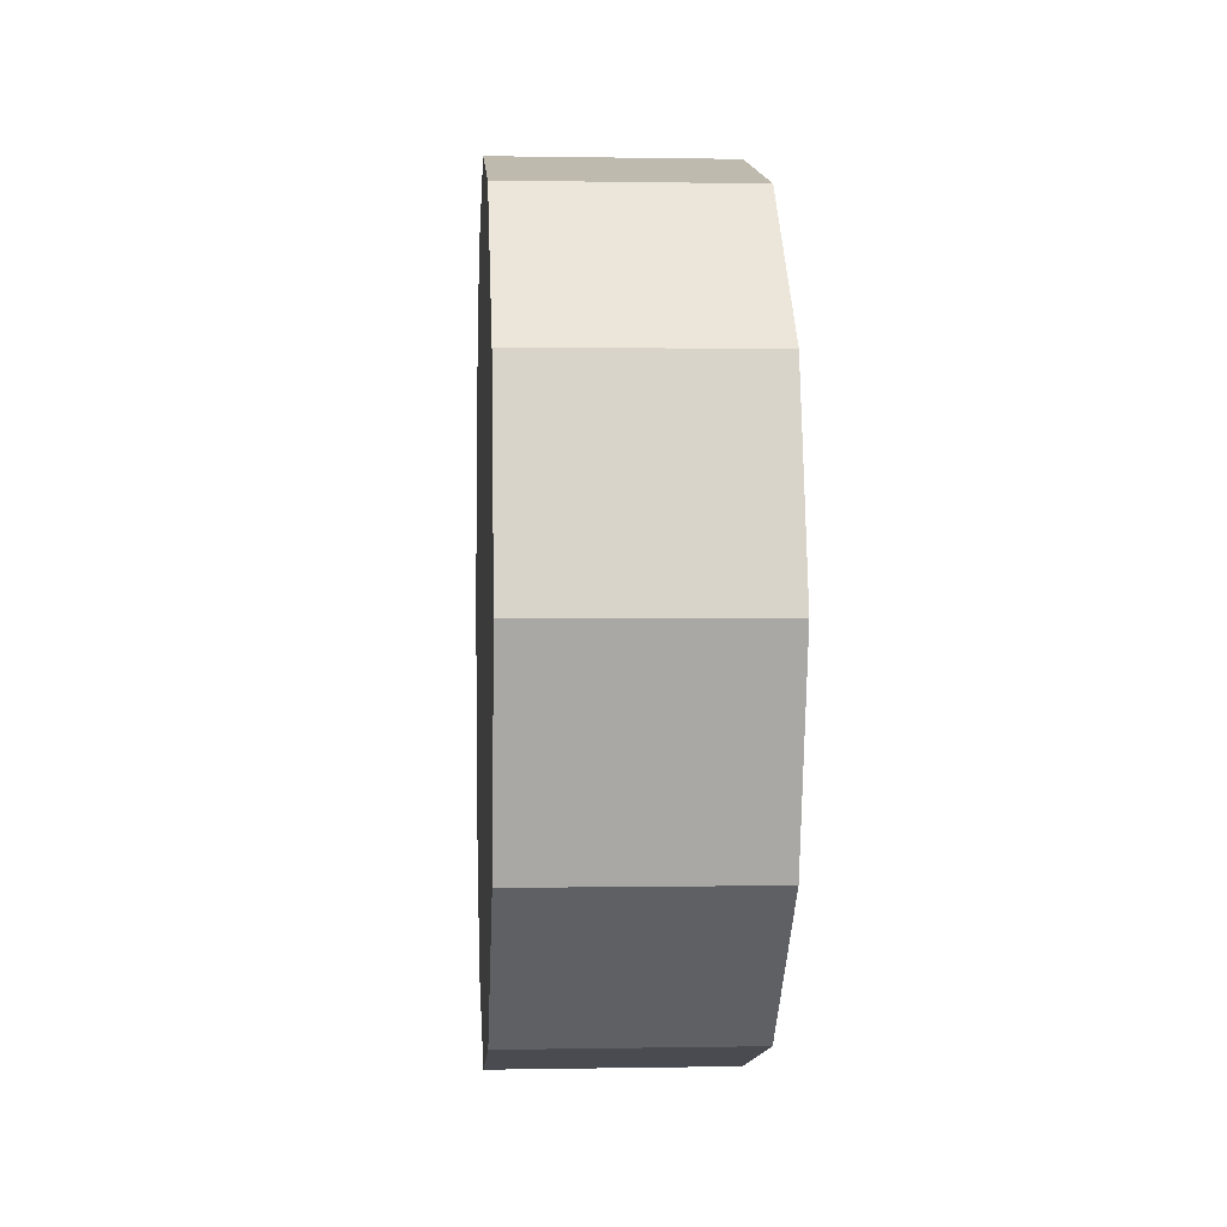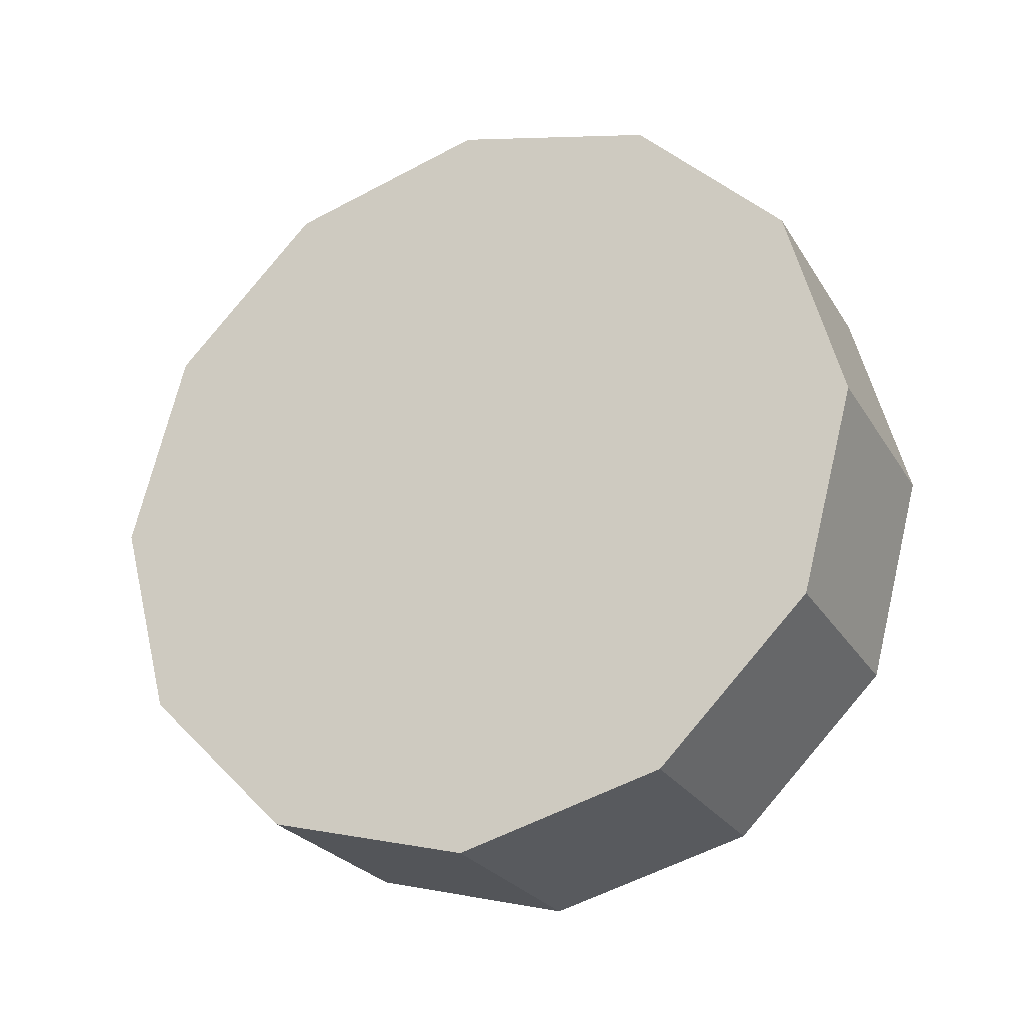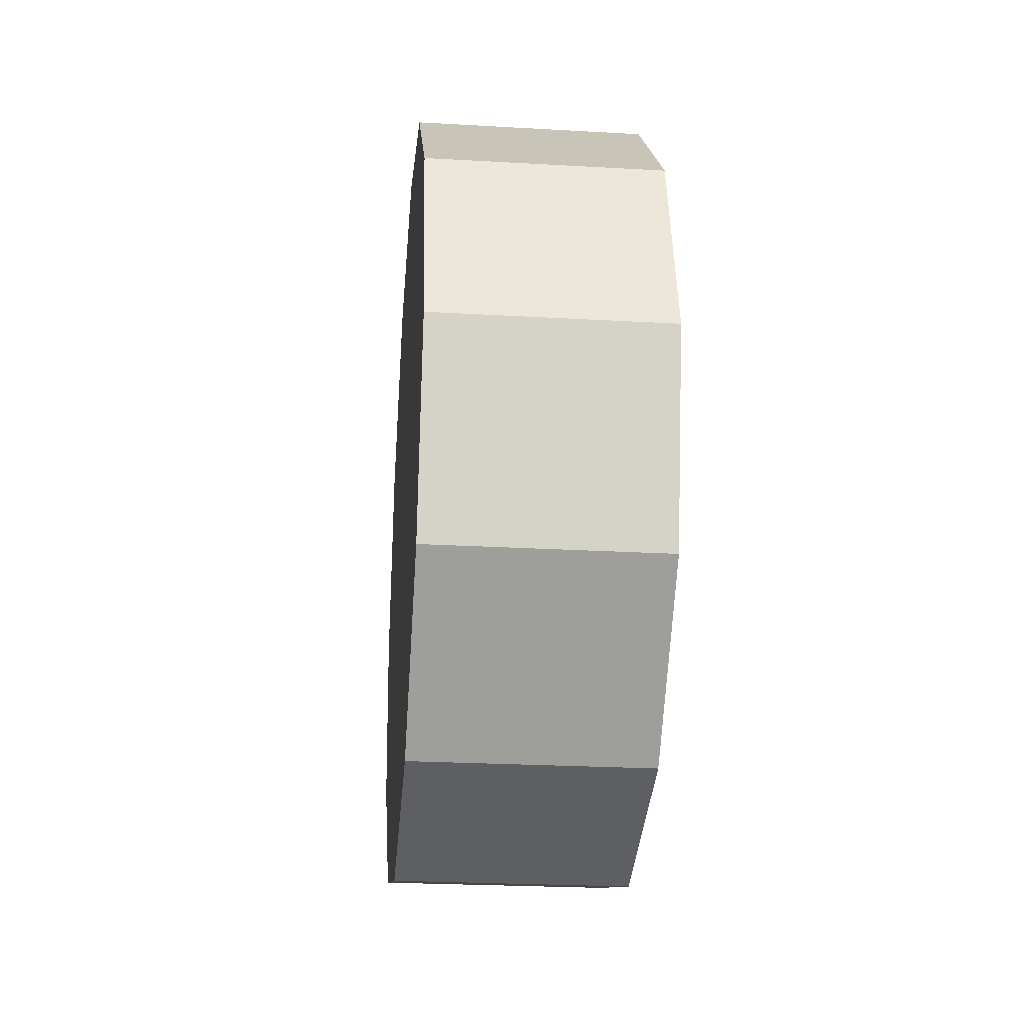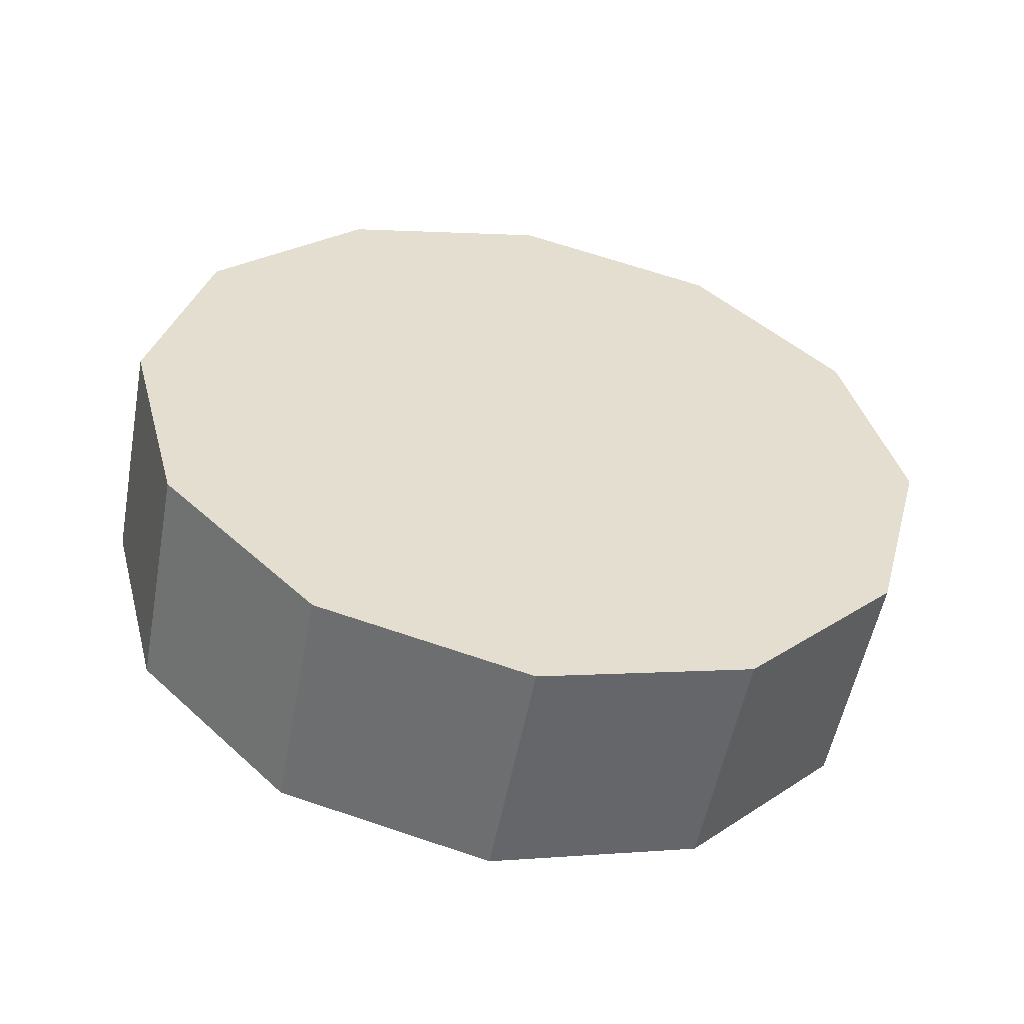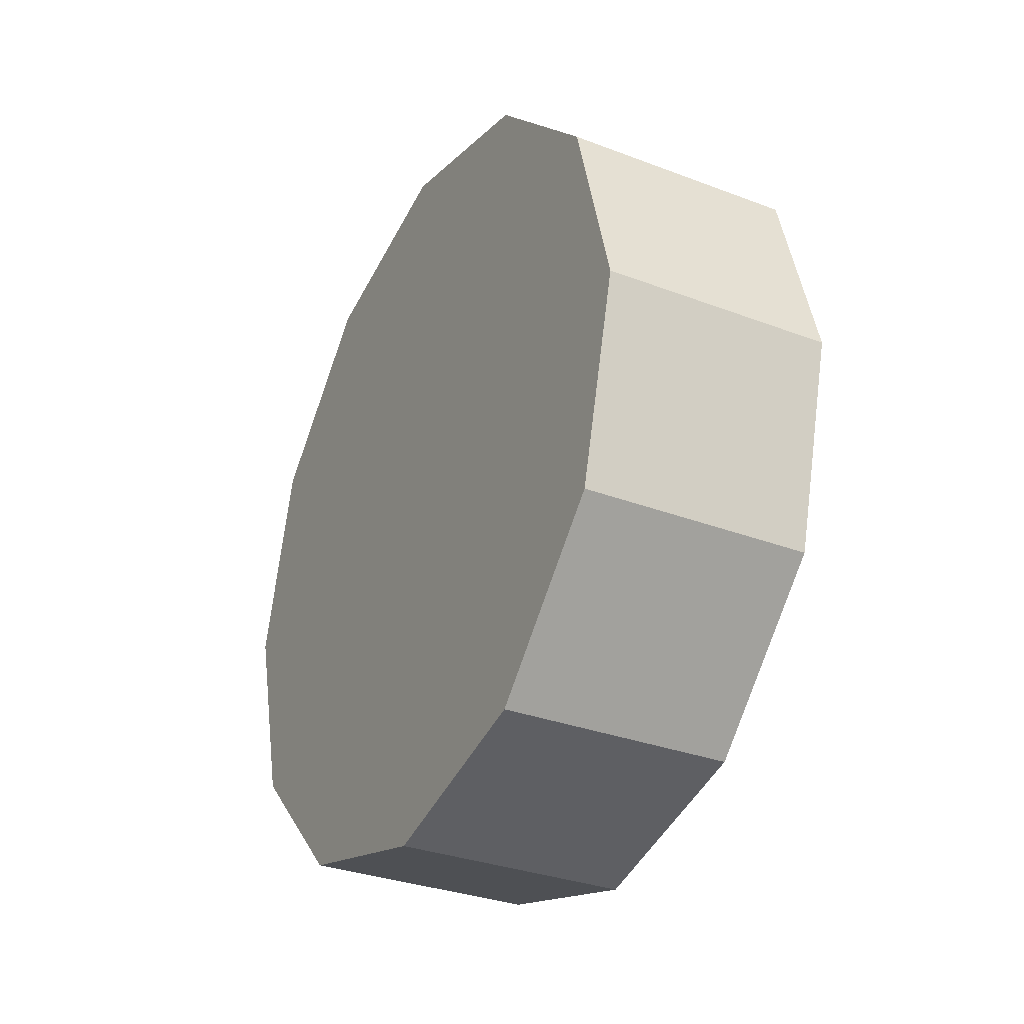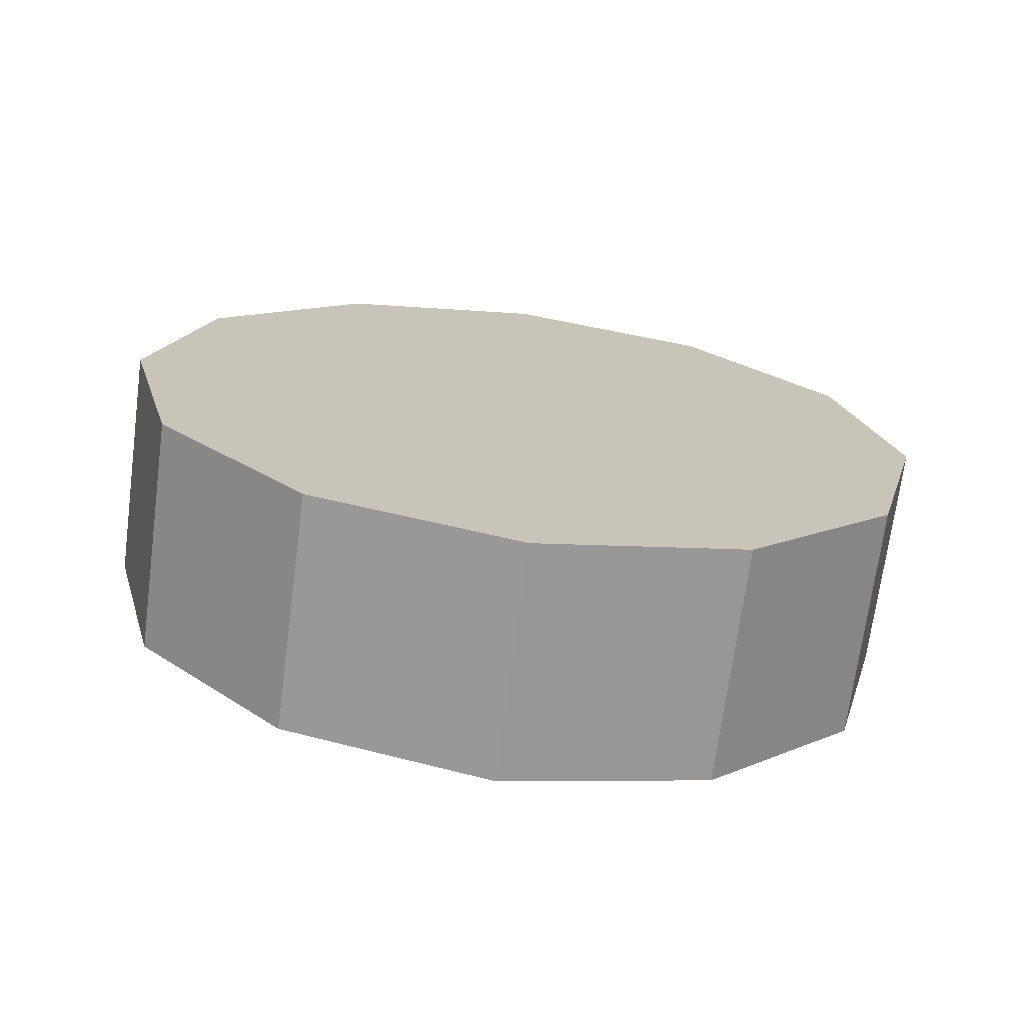
<metadata>
{"format":"obj","ext":"obj","renderer":"f3d","projection":"perspective","resolution":1024,"background":"white","views":[{"elev":0.5,"azim":176.0,"up":"+Z"},{"elev":-25.5,"azim":114.8,"up":"+Z"},{"elev":-25.5,"azim":174.8,"up":"+Y"},{"elev":-54.2,"azim":-100.6,"up":"+Z"},{"elev":-31.9,"azim":-28.1,"up":"+Z"},{"elev":-70.5,"azim":-97.5,"up":"+Z"}]}
</metadata>
<code>
o cylinder
v 0.03125 -6.939e-18 0
v -0.03125 6.939e-18 0
v 0.03125 -6.939e-18 0.1094
v -0.03125 6.939e-18 0.1094
v 0.03125 0.05469 0.09472
v -0.03125 0.05469 0.09472
v 0.03125 0.09472 0.05469
v -0.03125 0.09472 0.05469
v 0.03125 0.1094 6.697e-18
v -0.03125 0.1094 6.697e-18
v 0.03125 0.09472 -0.05469
v -0.03125 0.09472 -0.05469
v 0.03125 0.05469 -0.09472
v -0.03125 0.05469 -0.09472
v 0.03125 6.456e-18 -0.1094
v -0.03125 2.033e-17 -0.1094
v 0.03125 -0.05469 -0.09472
v -0.03125 -0.05469 -0.09472
v 0.03125 -0.09472 -0.05469
v -0.03125 -0.09472 -0.05469
v 0.03125 -0.1094 -2.009e-17
v -0.03125 -0.1094 -2.009e-17
v 0.03125 -0.09472 0.05469
v -0.03125 -0.09472 0.05469
v 0.03125 -0.05469 0.09472
v -0.03125 -0.05469 0.09472
f 5 3 1
f 3 5 6 4
f 4 6 2
f 7 5 1
f 5 7 8 6
f 6 8 2
f 9 7 1
f 7 9 10 8
f 8 10 2
f 11 9 1
f 9 11 12 10
f 10 12 2
f 13 11 1
f 11 13 14 12
f 12 14 2
f 15 13 1
f 13 15 16 14
f 14 16 2
f 17 15 1
f 15 17 18 16
f 16 18 2
f 19 17 1
f 17 19 20 18
f 18 20 2
f 21 19 1
f 19 21 22 20
f 20 22 2
f 23 21 1
f 21 23 24 22
f 22 24 2
f 25 23 1
f 23 25 26 24
f 24 26 2
f 3 25 1
f 25 3 4 26
f 26 4 2

</code>
